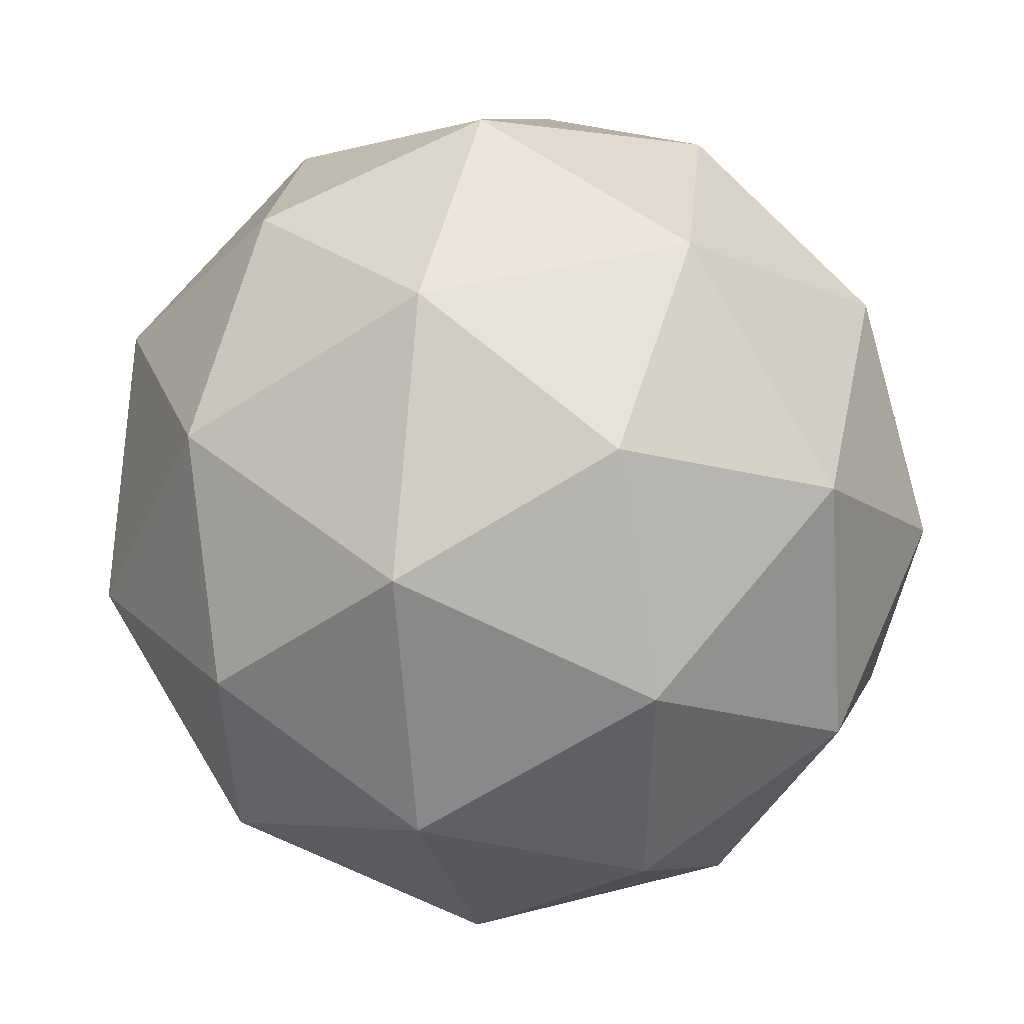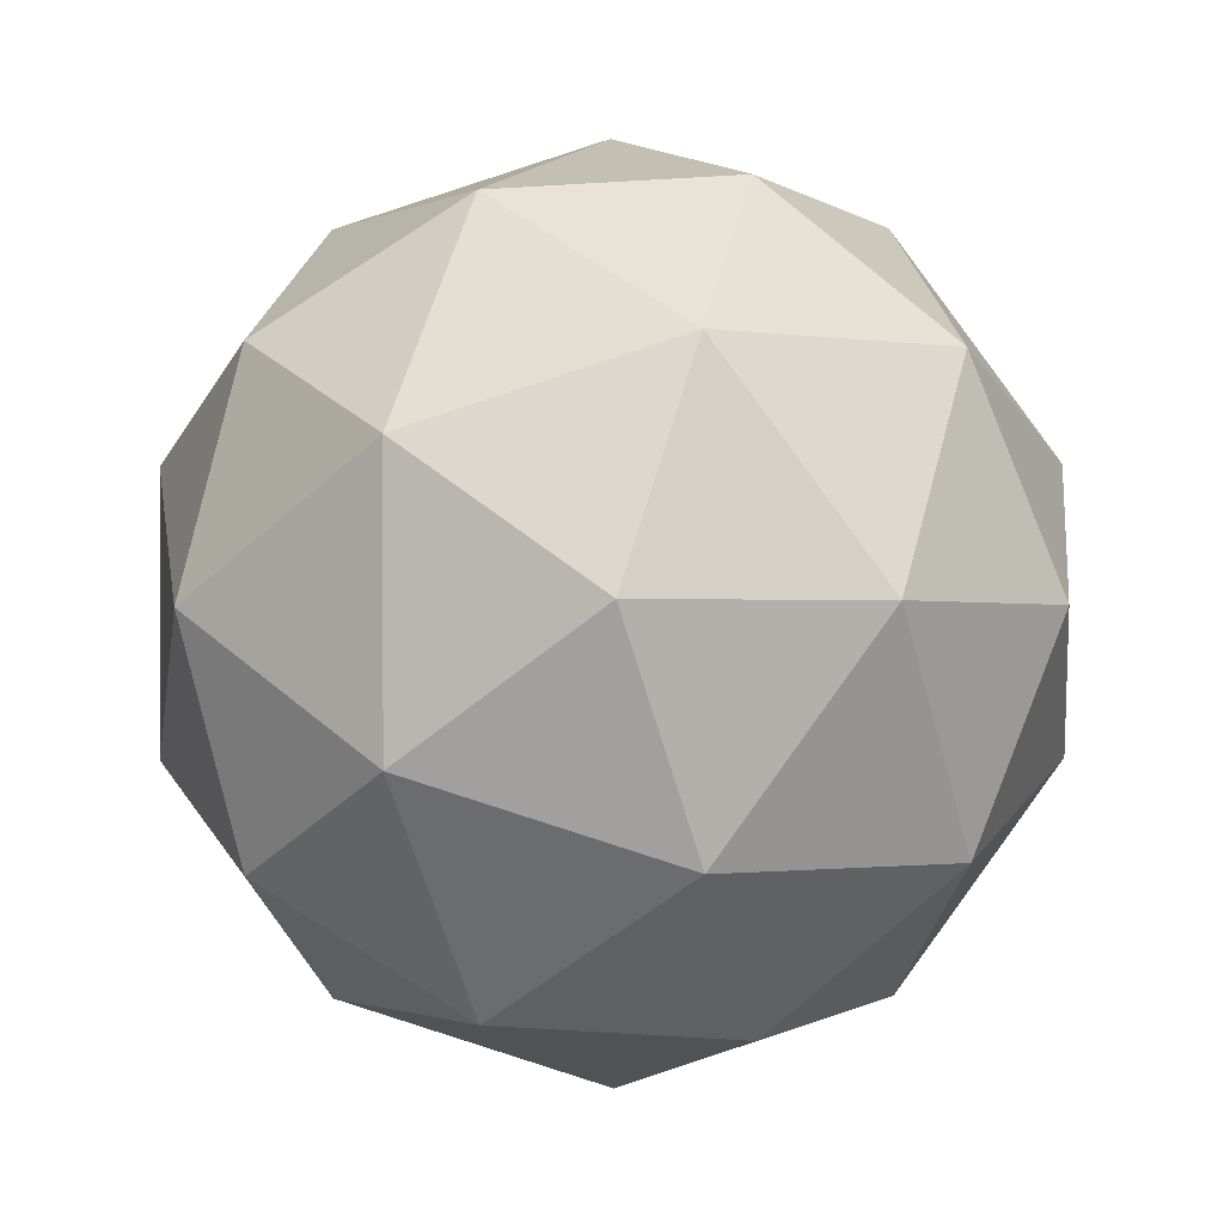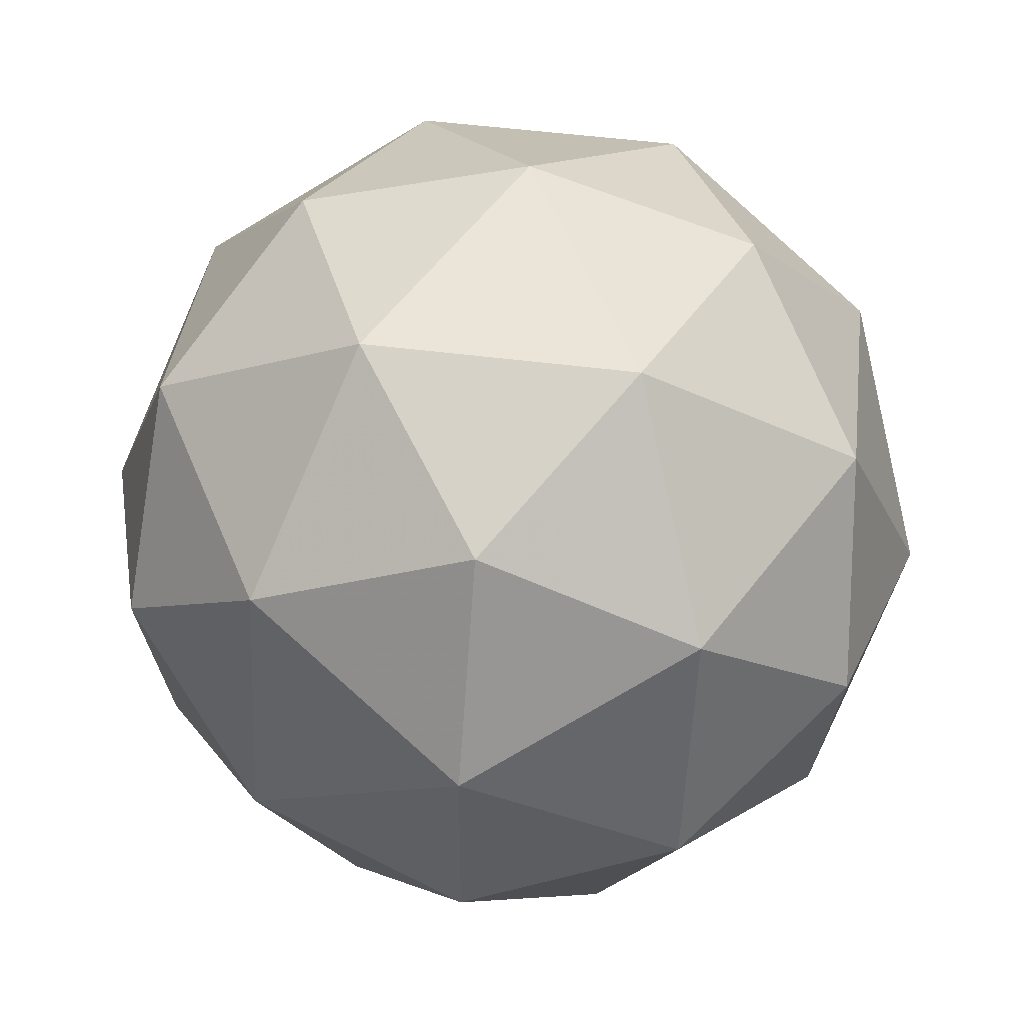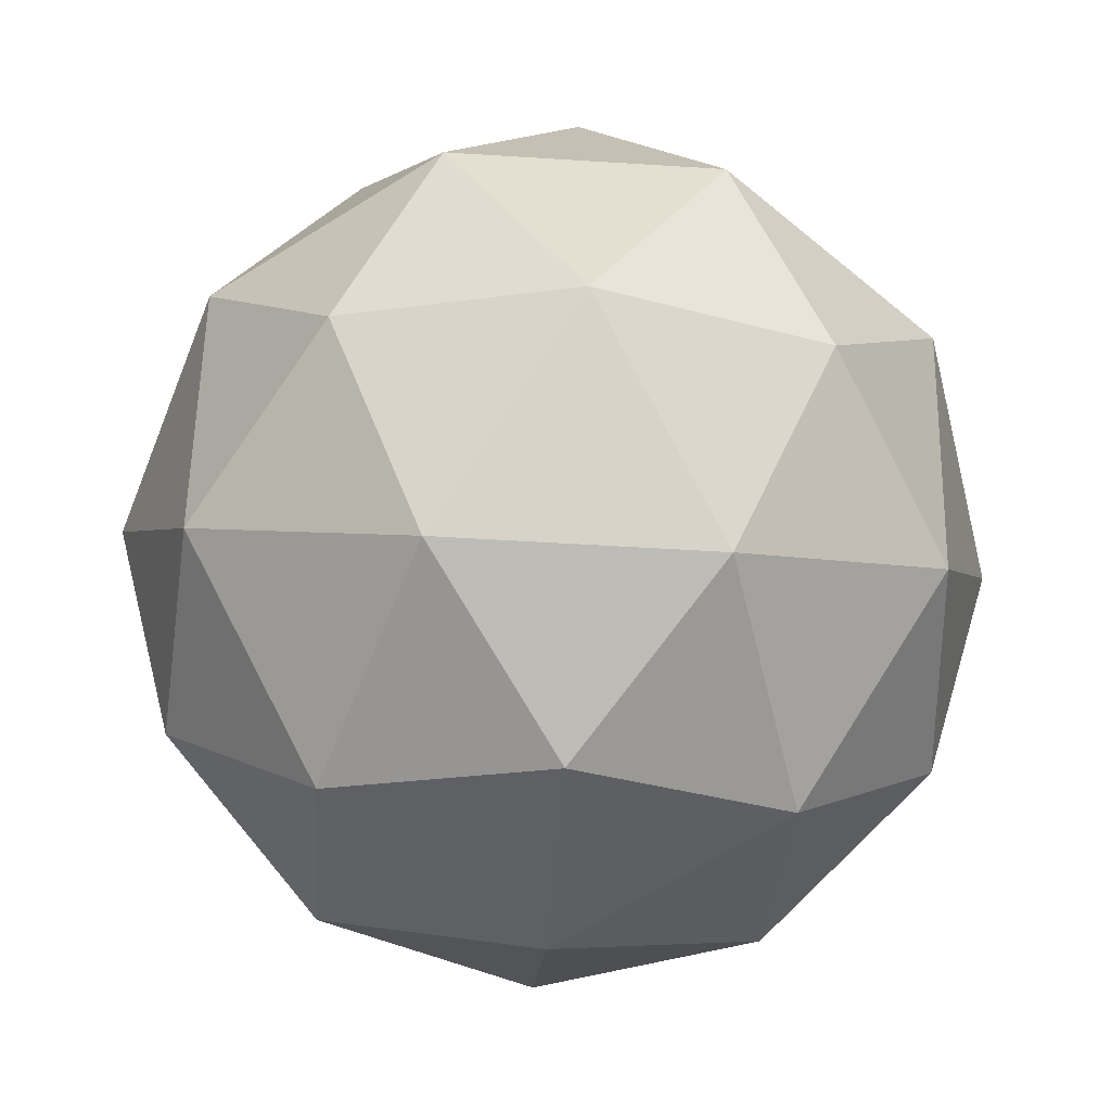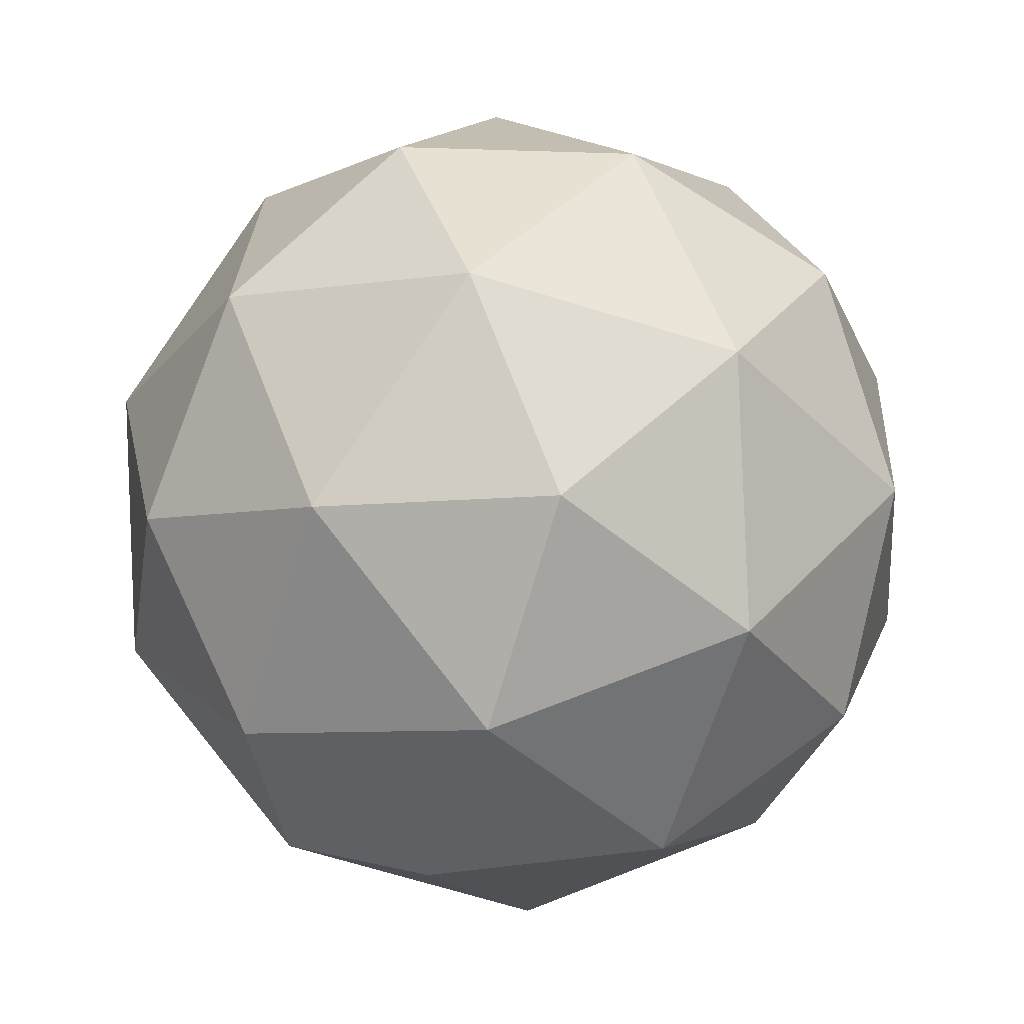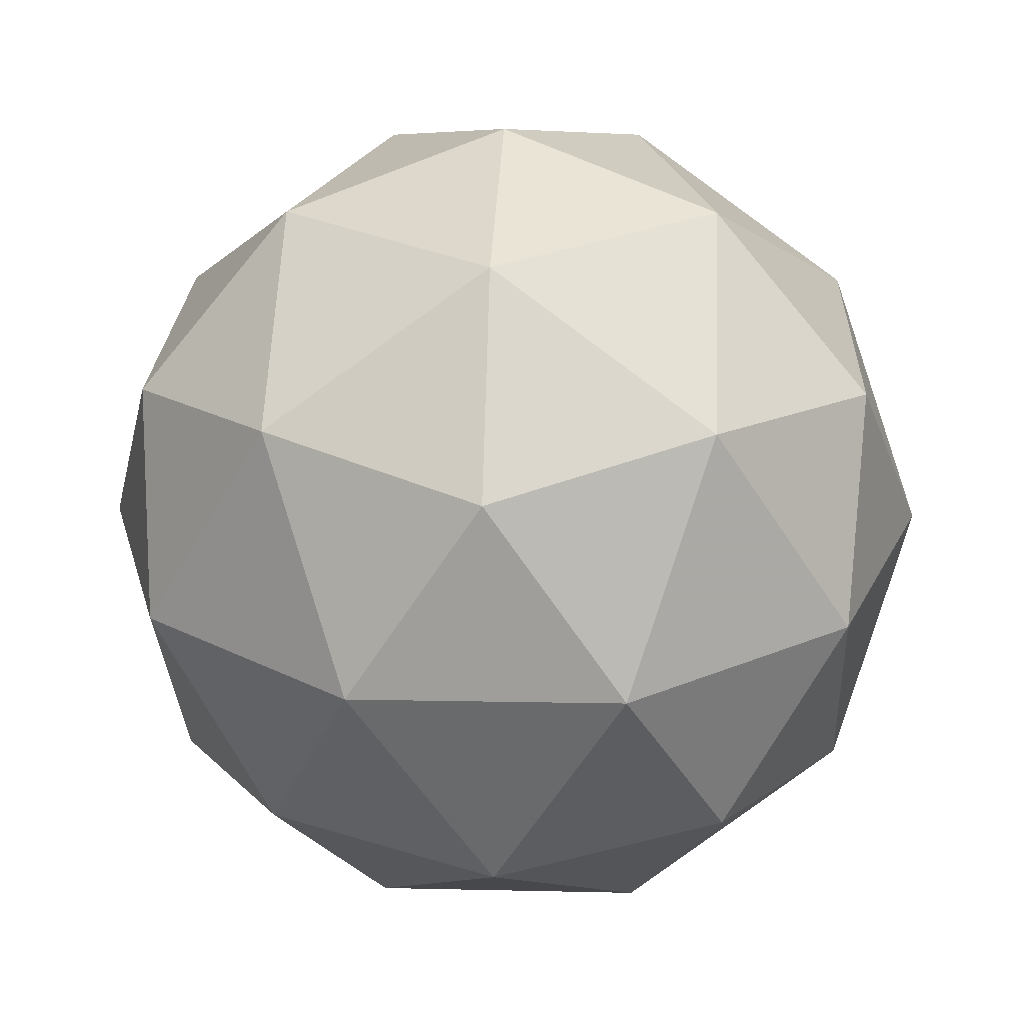
<metadata>
{"format":"obj","ext":"obj","renderer":"f3d","projection":"perspective","resolution":1024,"background":"white","views":[{"elev":74.0,"azim":37.7,"up":"+Z"},{"elev":1.5,"azim":-48.7,"up":"+Y"},{"elev":36.3,"azim":80.2,"up":"+Y"},{"elev":-30.6,"azim":-20.4,"up":"+Y"},{"elev":-3.5,"azim":-170.8,"up":"+Y"},{"elev":-33.8,"azim":76.2,"up":"+Y"}]}
</metadata>
<code>
v 14.43 -7.123 -18.53
v 14.4 -7.056 -18.57
v 14.35 -7.121 -18.56
v 14.4 -7.192 -18.57
v 14.47 -7.169 -18.59
v 14.48 -7.085 -18.59
v 14.35 -7.082 -18.63
v 14.34 -7.166 -18.63
v 14.42 -7.195 -18.65
v 14.47 -7.129 -18.67
v 14.43 -7.059 -18.65
v 14.39 -7.127 -18.69
v 14.39 -7.122 -18.54
v 14.42 -7.083 -18.54
v 14.37 -7.082 -18.56
v 14.44 -7.061 -18.58
v 14.46 -7.1 -18.56
v 14.41 -7.163 -18.54
v 14.37 -7.162 -18.56
v 14.46 -7.15 -18.55
v 14.44 -7.19 -18.57
v 14.49 -7.127 -18.59
v 14.41 -7.046 -18.61
v 14.46 -7.063 -18.63
v 14.34 -7.097 -18.59
v 14.37 -7.059 -18.6
v 14.36 -7.188 -18.6
v 14.34 -7.147 -18.59
v 14.45 -7.192 -18.62
v 14.41 -7.205 -18.61
v 14.49 -7.104 -18.63
v 14.48 -7.153 -18.63
v 14.38 -7.061 -18.65
v 14.33 -7.124 -18.63
v 14.38 -7.19 -18.64
v 14.45 -7.169 -18.67
v 14.45 -7.089 -18.67
v 14.36 -7.101 -18.67
v 14.41 -7.088 -18.68
v 14.36 -7.15 -18.67
v 14.4 -7.168 -18.68
v 14.43 -7.129 -18.69
f 1 14 13
f 2 14 16
f 1 13 18
f 1 18 20
f 1 20 17
f 2 16 23
f 3 15 25
f 4 19 27
f 5 21 29
f 6 22 31
f 2 23 26
f 3 25 28
f 4 27 30
f 5 29 32
f 6 31 24
f 7 33 38
f 8 34 40
f 9 35 41
f 10 36 42
f 11 37 39
f 39 42 12
f 39 37 42
f 37 10 42
f 42 41 12
f 42 36 41
f 36 9 41
f 41 40 12
f 41 35 40
f 35 8 40
f 40 38 12
f 40 34 38
f 34 7 38
f 38 39 12
f 38 33 39
f 33 11 39
f 24 37 11
f 24 31 37
f 31 10 37
f 32 36 10
f 32 29 36
f 29 9 36
f 30 35 9
f 30 27 35
f 27 8 35
f 28 34 8
f 28 25 34
f 25 7 34
f 26 33 7
f 26 23 33
f 23 11 33
f 31 32 10
f 31 22 32
f 22 5 32
f 29 30 9
f 29 21 30
f 21 4 30
f 27 28 8
f 27 19 28
f 19 3 28
f 25 26 7
f 25 15 26
f 15 2 26
f 23 24 11
f 23 16 24
f 16 6 24
f 17 22 6
f 17 20 22
f 20 5 22
f 20 21 5
f 20 18 21
f 18 4 21
f 18 19 4
f 18 13 19
f 13 3 19
f 16 17 6
f 16 14 17
f 14 1 17
f 13 15 3
f 13 14 15
f 14 2 15

</code>
